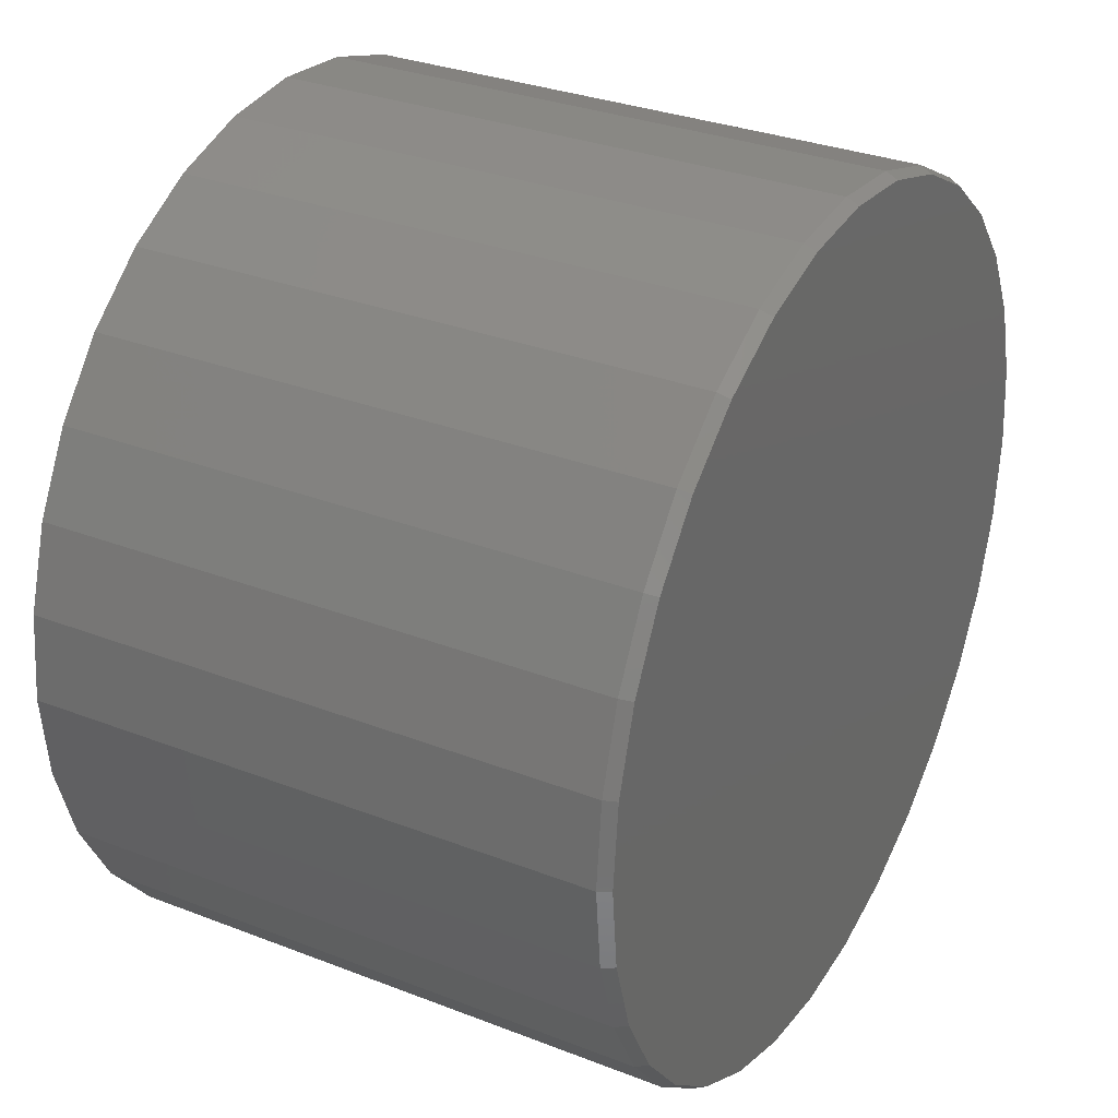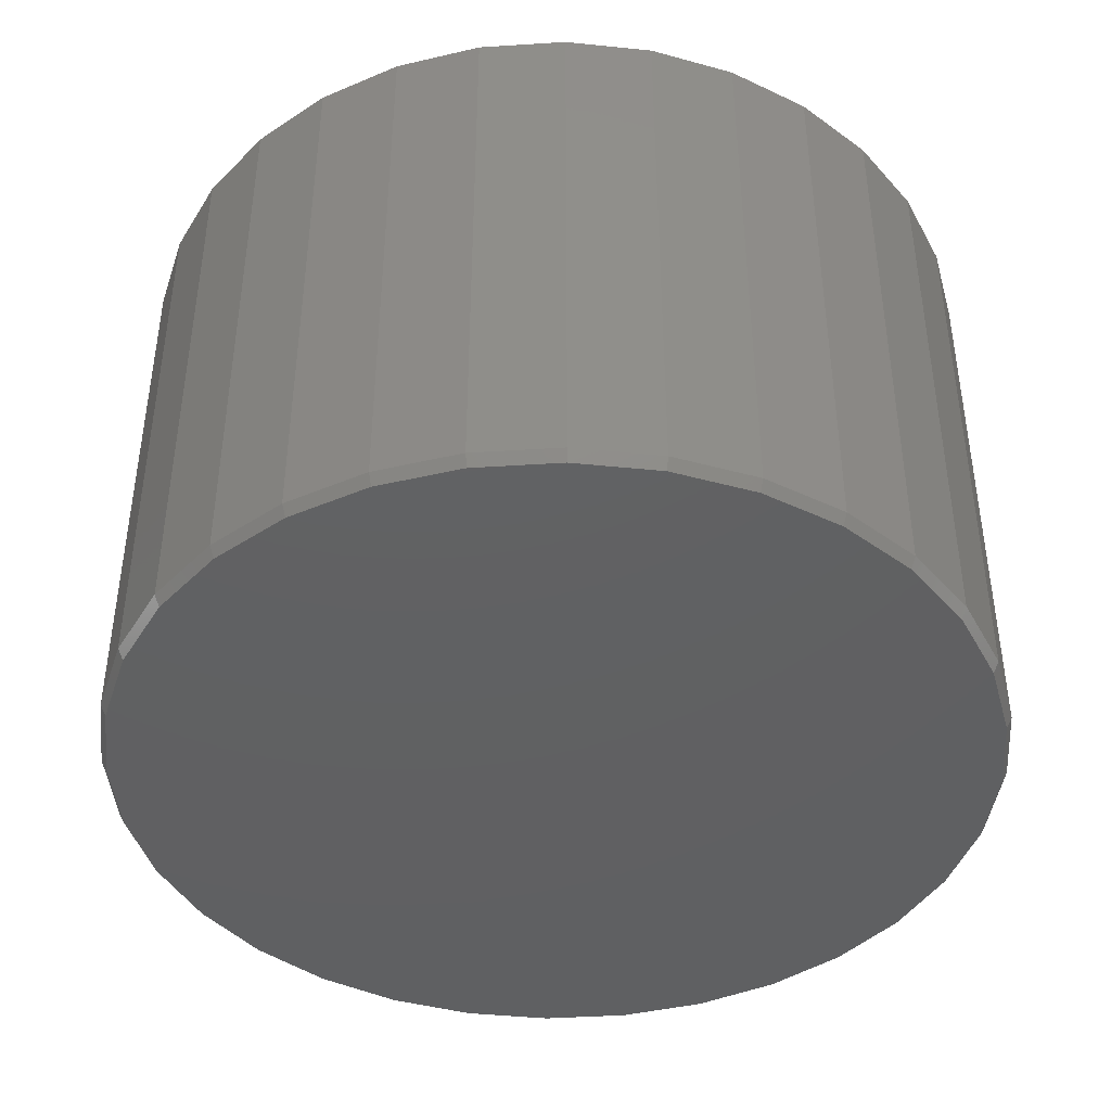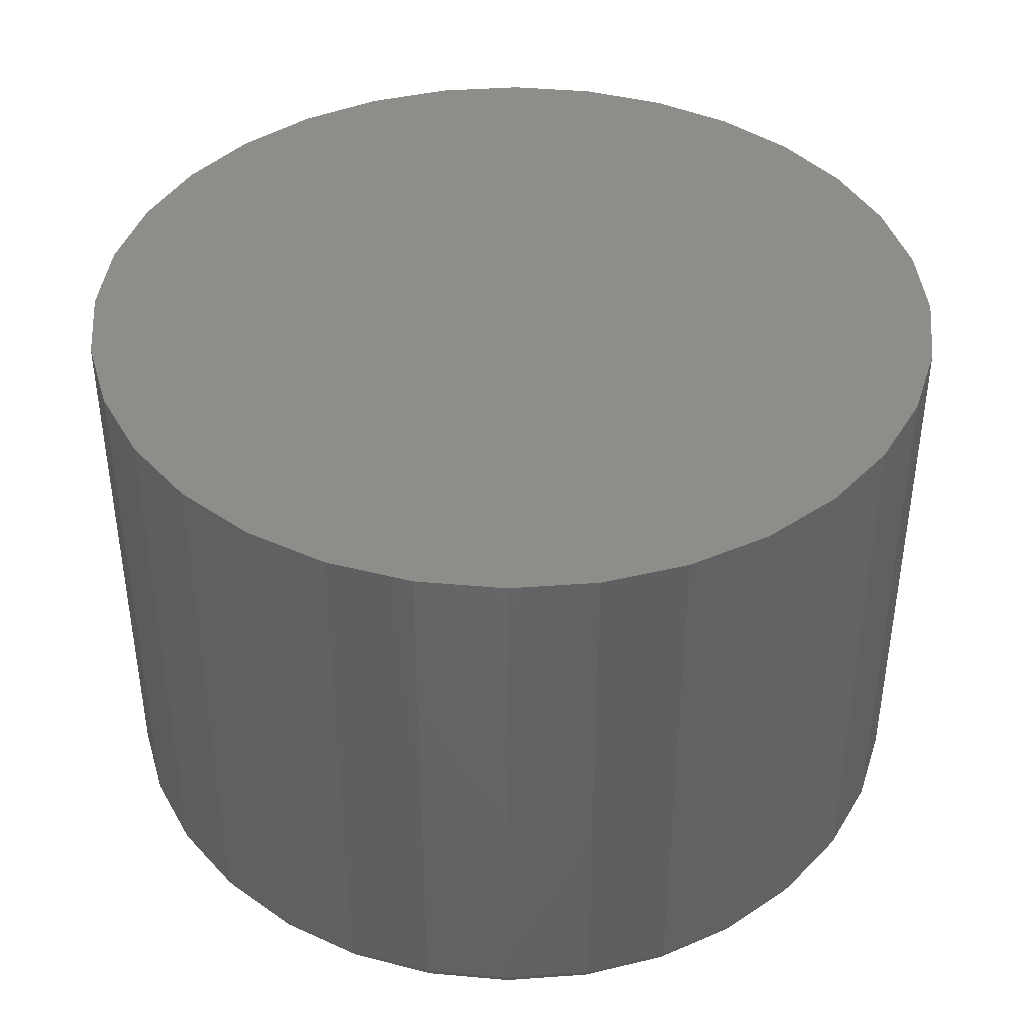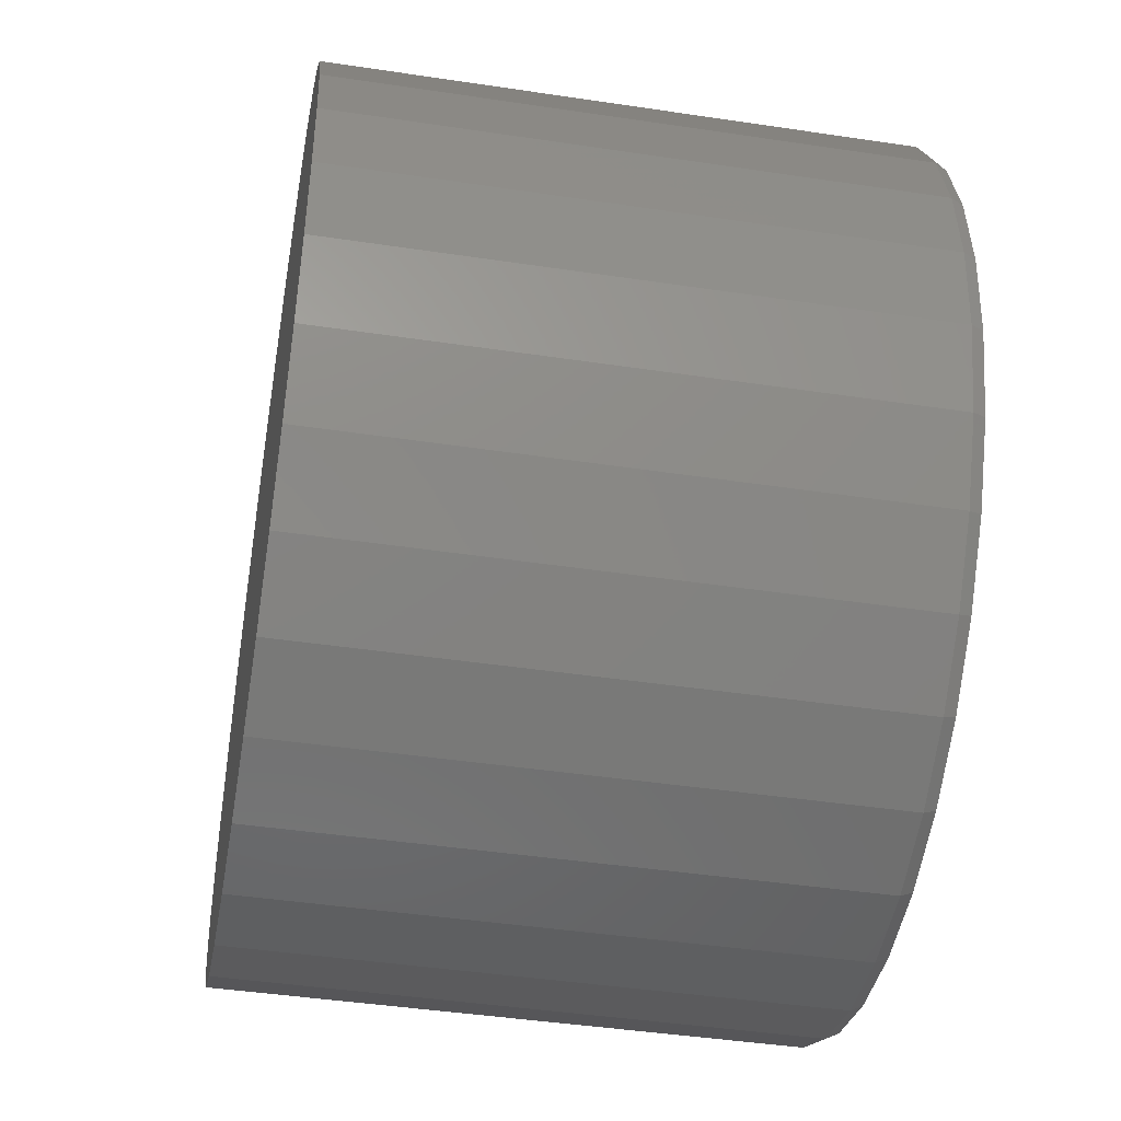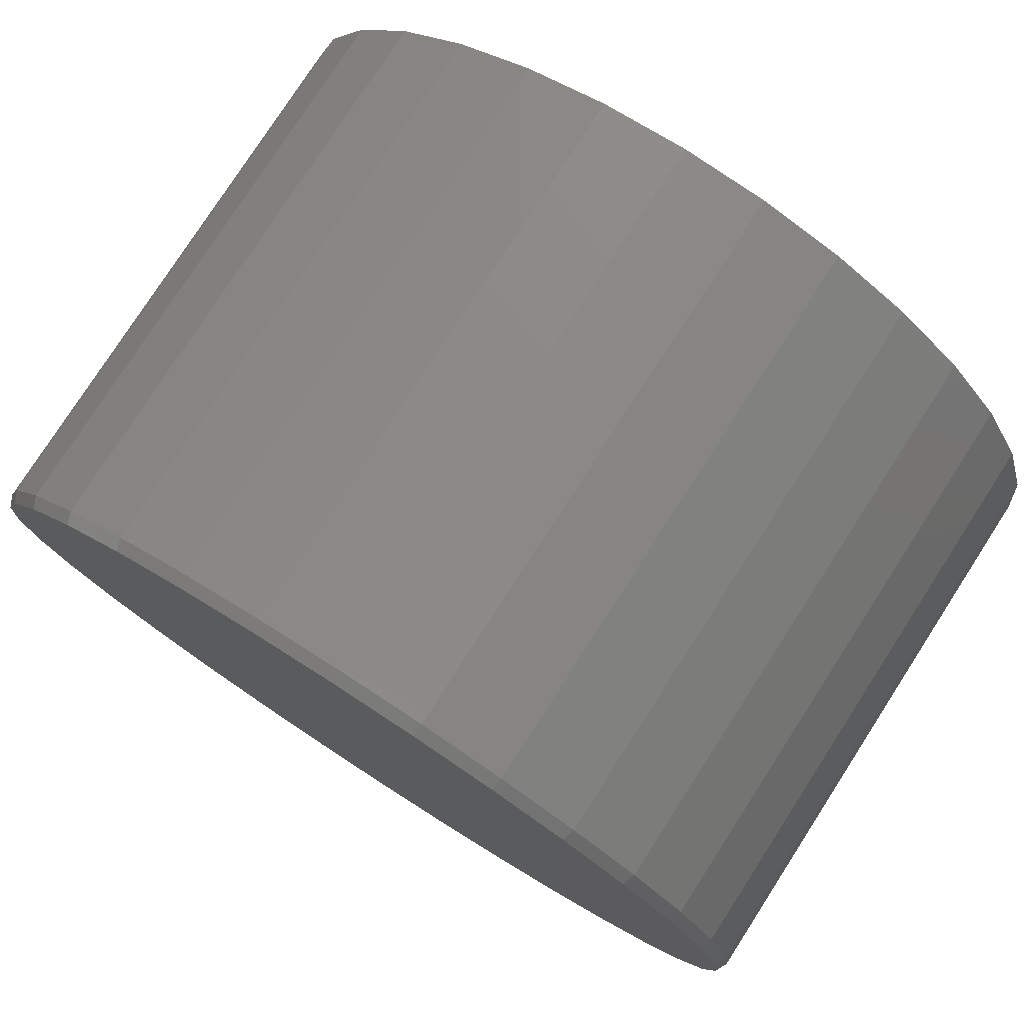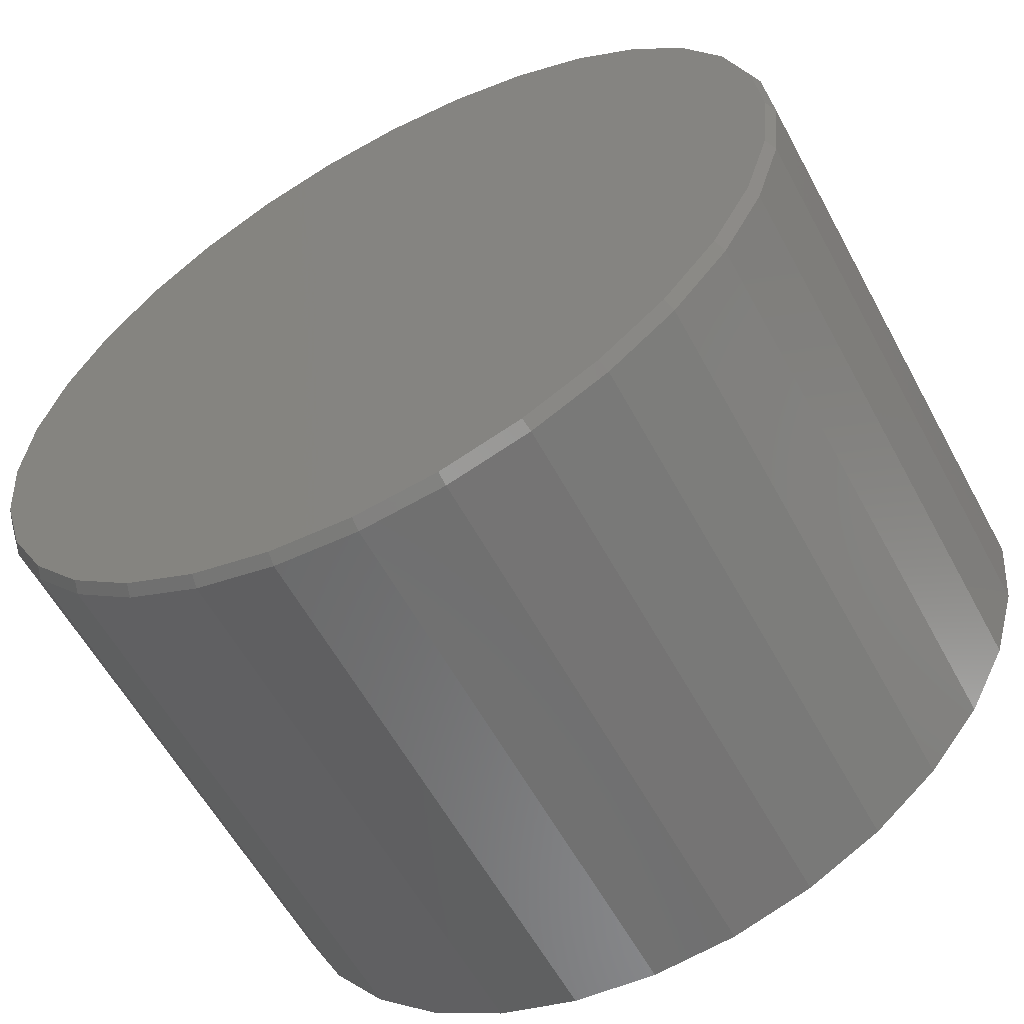
<metadata>
{"format":"stl","ext":"stl","renderer":"f3d","projection":"perspective","resolution":1024,"background":"white","views":[{"elev":31.2,"azim":-61.0,"up":"+Z"},{"elev":-42.4,"azim":-113.8,"up":"+Y"},{"elev":41.0,"azim":56.9,"up":"+Y"},{"elev":-44.0,"azim":-100.0,"up":"+Z"},{"elev":78.0,"azim":32.8,"up":"+Z"},{"elev":-59.0,"azim":28.3,"up":"+Z"}]}
</metadata>
<code>
# stl→obj: 96 verts, 188 faces
v -0.1034 -0.75 0.5498
v 0.1153 -0.75 0.5498
v 0.005921 -0.75 0.5606
v 0.2205 -0.75 0.5179
v -0.2086 -0.75 0.5179
v 0.3174 -0.75 0.4661
v -0.3055 -0.75 0.4661
v 0.4023 -0.75 0.3964
v -0.3905 -0.75 0.3964
v 0.4721 -0.75 0.3115
v -0.4602 -0.75 0.3115
v 0.5239 -0.75 0.2145
v -0.512 -0.75 0.2145
v 0.5558 -0.75 0.1094
v -0.5439 -0.75 0.1094
v 0.5665 -0.75 -3.1e-16
v -0.5547 -0.75 3.766e-08
v 0.5558 -0.75 -0.1094
v -0.5439 -0.75 -0.1094
v 0.5239 -0.75 -0.2145
v -0.512 -0.75 -0.2145
v 0.4721 -0.75 -0.3115
v -0.4602 -0.75 -0.3115
v 0.4023 -0.75 -0.3964
v -0.3905 -0.75 -0.3964
v 0.3174 -0.75 -0.4661
v -0.3055 -0.75 -0.4661
v 0.2205 -0.75 -0.5179
v -0.2086 -0.75 -0.5179
v 0.1153 -0.75 -0.5498
v -0.1034 -0.75 -0.5498
v 0.005921 -0.75 -0.5606
v 0.5743 1.186e-16 -6.961e-17
v 0.5743 -0.7344 -2.088e-16
v 0.5634 1.174e-16 -0.1109
v 0.5634 -0.7344 -0.1109
v 0.5311 1.138e-16 -0.2175
v 0.5311 -0.7344 -0.2175
v 0.4785 1.08e-16 -0.3158
v 0.4785 -0.7344 -0.3158
v 0.4079 1.001e-16 -0.4019
v 0.4079 -0.7344 -0.4019
v 0.3217 9.057e-17 -0.4726
v 0.3217 -0.7344 -0.4726
v 0.2234 7.966e-17 -0.5252
v 0.2234 -0.7344 -0.5252
v 0.1168 6.782e-17 -0.5575
v 0.1168 -0.7344 -0.5575
v 0.005921 5.551e-17 -0.5684
v 0.005921 -0.7344 -0.5684
v -0.105 4.32e-17 -0.5575
v -0.105 -0.7344 -0.5575
v -0.2116 3.136e-17 -0.5252
v -0.2116 -0.7344 -0.5252
v -0.3099 2.045e-17 -0.4726
v -0.3099 -0.7344 -0.4726
v -0.396 1.089e-17 -0.4019
v -0.396 -0.7344 -0.4019
v -0.4667 3.039e-18 -0.3158
v -0.4667 -0.7344 -0.3158
v -0.5192 -2.792e-18 -0.2175
v -0.5192 -0.7344 -0.2175
v -0.5516 -6.384e-18 -0.1109
v -0.5516 -0.7344 -0.1109
v -0.5625 -7.596e-18 6.961e-17
v -0.5625 -0.7344 6.961e-17
v -0.5516 -6.384e-18 0.1109
v -0.5516 -0.7344 0.1109
v -0.5192 -2.792e-18 0.2175
v -0.5192 -0.7344 0.2175
v -0.4667 3.039e-18 0.3158
v -0.4667 -0.7344 0.3158
v -0.396 1.089e-17 0.4019
v -0.396 -0.7344 0.4019
v -0.3099 2.045e-17 0.4726
v -0.3099 -0.7344 0.4726
v -0.2116 3.136e-17 0.5252
v -0.2116 -0.7344 0.5252
v -0.105 4.32e-17 0.5575
v -0.105 -0.7344 0.5575
v 0.005921 5.551e-17 0.5684
v 0.005921 -0.7344 0.5684
v 0.1168 6.782e-17 0.5575
v 0.1168 -0.7344 0.5575
v 0.2234 7.966e-17 0.5252
v 0.2234 -0.7344 0.5252
v 0.3217 9.057e-17 0.4726
v 0.3217 -0.7344 0.4726
v 0.4079 1.001e-16 0.4019
v 0.4079 -0.7344 0.4019
v 0.4785 1.08e-16 0.3158
v 0.4785 -0.7344 0.3158
v 0.5311 1.138e-16 0.2175
v 0.5311 -0.7344 0.2175
v 0.5634 1.174e-16 0.1109
v 0.5634 -0.7344 0.1109
f 1 2 3
f 2 1 4
f 4 1 5
f 4 5 6
f 6 5 7
f 6 7 8
f 8 7 9
f 8 9 10
f 10 9 11
f 10 11 12
f 12 11 13
f 12 13 14
f 14 13 15
f 14 15 16
f 16 15 17
f 16 17 18
f 18 17 19
f 18 19 20
f 20 19 21
f 20 21 22
f 22 21 23
f 22 23 24
f 24 23 25
f 24 25 26
f 26 25 27
f 26 27 28
f 28 27 29
f 28 29 30
f 30 29 31
f 30 31 32
f 33 34 35
f 35 34 36
f 35 36 37
f 37 36 38
f 37 38 39
f 39 38 40
f 39 40 41
f 41 40 42
f 41 42 43
f 43 42 44
f 43 44 45
f 45 44 46
f 45 46 47
f 47 46 48
f 47 48 49
f 49 48 50
f 49 50 51
f 51 50 52
f 51 52 53
f 53 52 54
f 53 54 55
f 55 54 56
f 55 56 57
f 57 56 58
f 57 58 59
f 59 58 60
f 59 60 61
f 61 60 62
f 61 62 63
f 63 62 64
f 63 64 65
f 65 64 66
f 65 66 67
f 67 66 68
f 67 68 69
f 69 68 70
f 69 70 71
f 71 70 72
f 71 72 73
f 73 72 74
f 73 74 75
f 75 74 76
f 75 76 77
f 77 76 78
f 77 78 79
f 79 78 80
f 79 80 81
f 81 80 82
f 81 82 83
f 83 82 84
f 83 84 85
f 85 84 86
f 85 86 87
f 87 86 88
f 87 88 89
f 89 88 90
f 89 90 91
f 91 90 92
f 91 92 93
f 93 92 94
f 93 94 95
f 95 94 96
f 95 96 33
f 33 96 34
f 82 2 84
f 84 2 4
f 84 4 86
f 86 4 6
f 86 6 88
f 88 6 8
f 88 8 90
f 90 8 10
f 90 10 92
f 92 10 12
f 92 12 94
f 94 12 14
f 94 14 96
f 96 14 16
f 96 16 34
f 2 82 3
f 3 82 80
f 3 80 1
f 1 80 78
f 1 78 5
f 5 78 76
f 5 76 7
f 7 76 74
f 7 74 9
f 9 74 72
f 9 72 11
f 11 72 70
f 11 70 13
f 13 70 68
f 13 68 15
f 15 68 66
f 15 66 17
f 50 31 52
f 52 31 29
f 52 29 54
f 54 29 27
f 54 27 56
f 56 27 25
f 56 25 58
f 58 25 23
f 58 23 60
f 60 23 21
f 60 21 62
f 62 21 19
f 62 19 64
f 64 19 17
f 64 17 66
f 31 50 32
f 32 50 48
f 32 48 30
f 30 48 46
f 30 46 28
f 28 46 44
f 28 44 26
f 26 44 42
f 26 42 24
f 24 42 40
f 24 40 22
f 22 40 38
f 22 38 20
f 20 38 36
f 20 36 18
f 18 36 34
f 18 34 16
f 81 83 79
f 49 51 47
f 47 51 53
f 47 53 45
f 45 53 55
f 45 55 43
f 43 55 57
f 43 57 41
f 41 57 59
f 41 59 39
f 39 59 61
f 39 61 37
f 37 61 63
f 37 63 35
f 35 63 65
f 35 65 33
f 33 65 67
f 33 67 95
f 95 67 69
f 95 69 93
f 93 69 71
f 93 71 91
f 91 71 73
f 91 73 89
f 89 73 75
f 89 75 87
f 87 75 77
f 87 77 85
f 85 77 79
f 85 79 83

</code>
